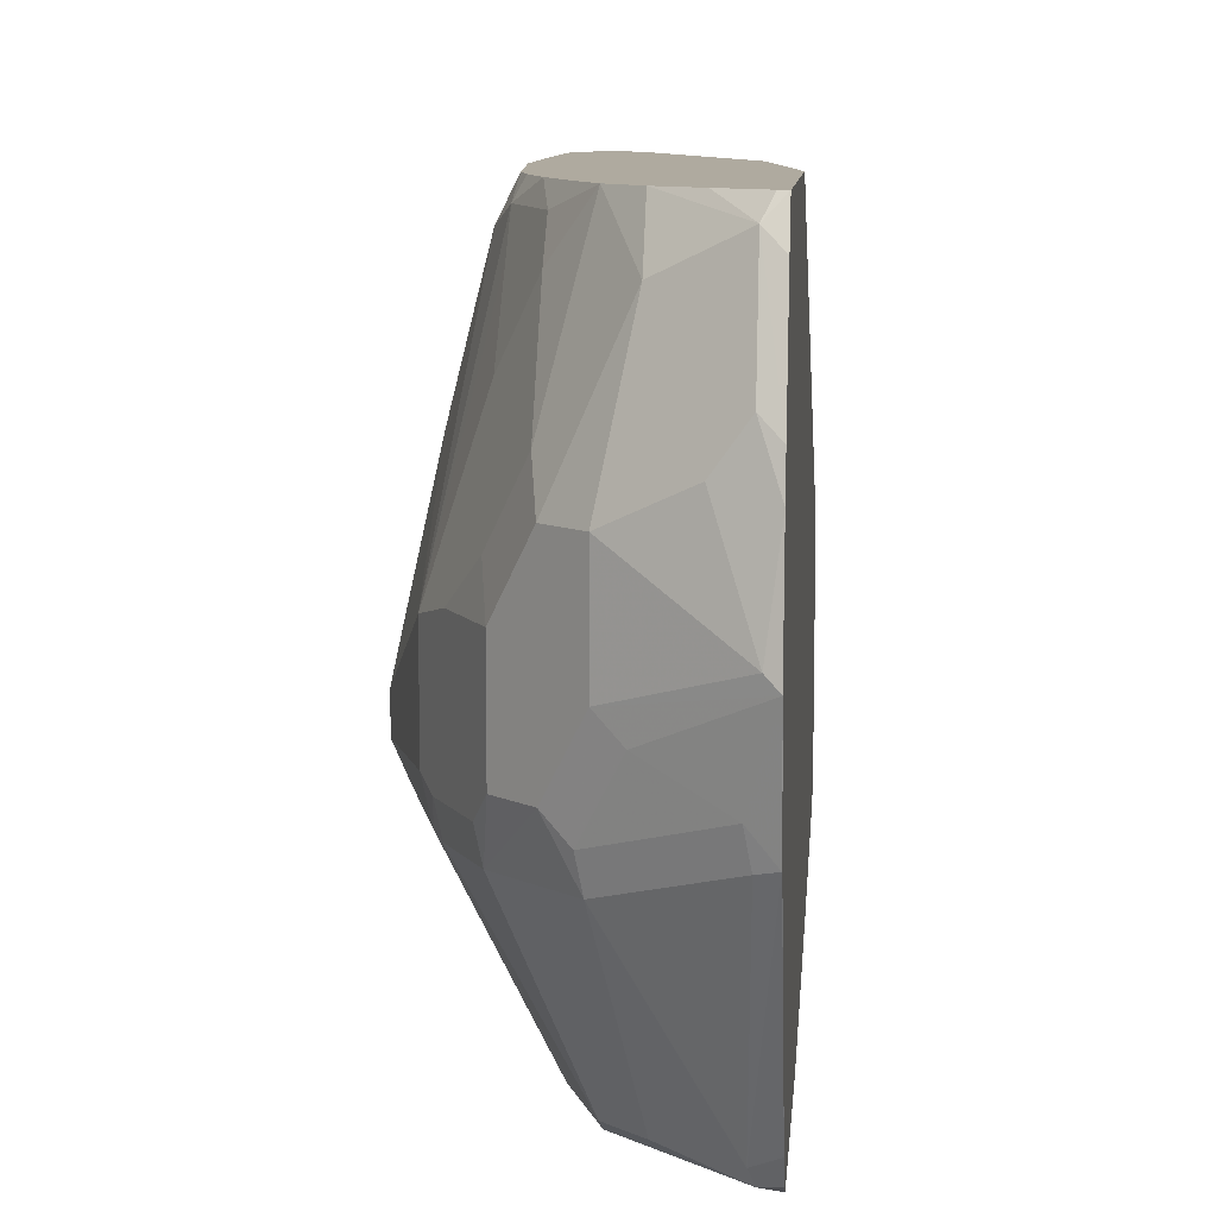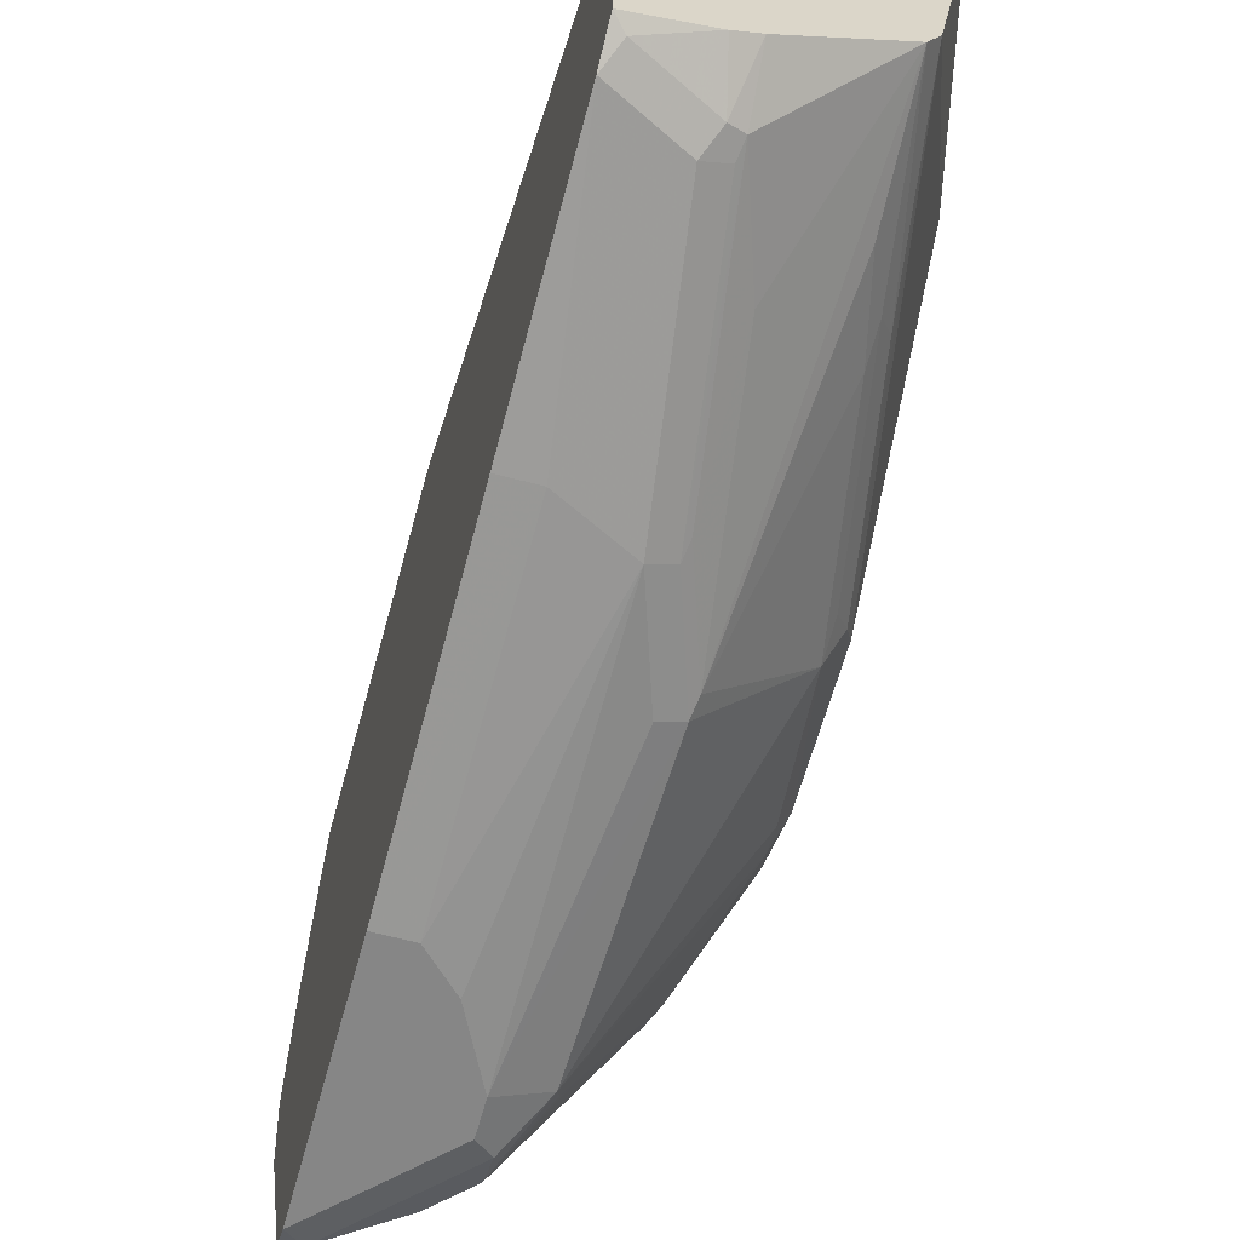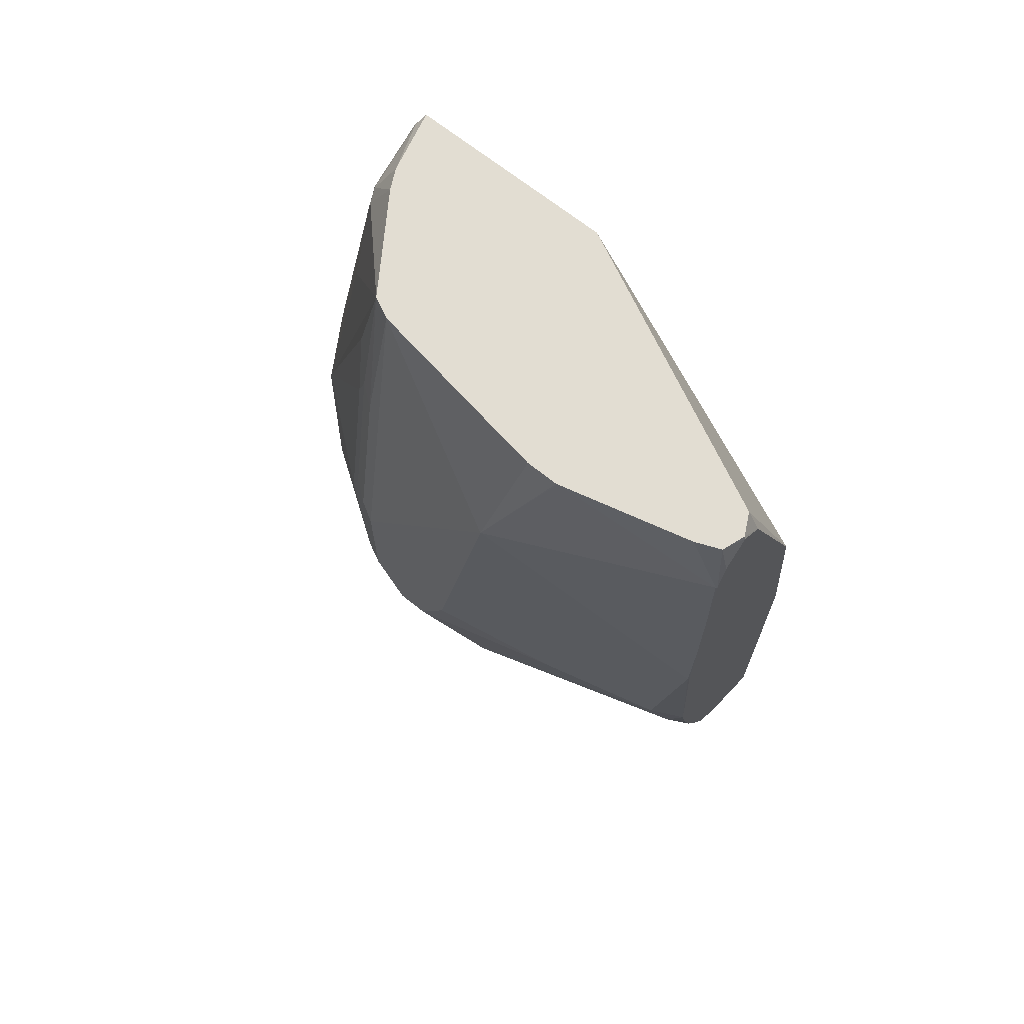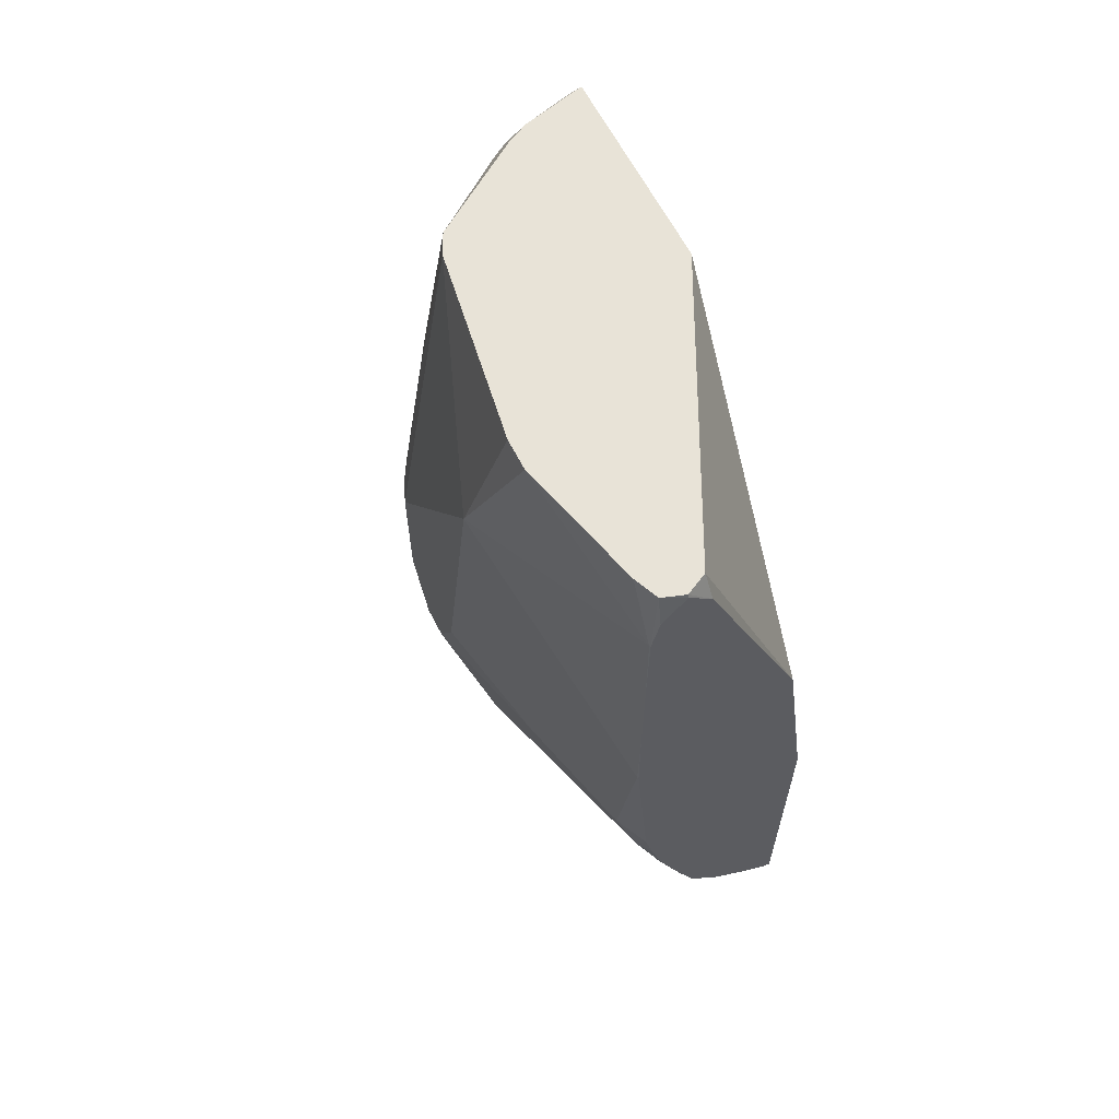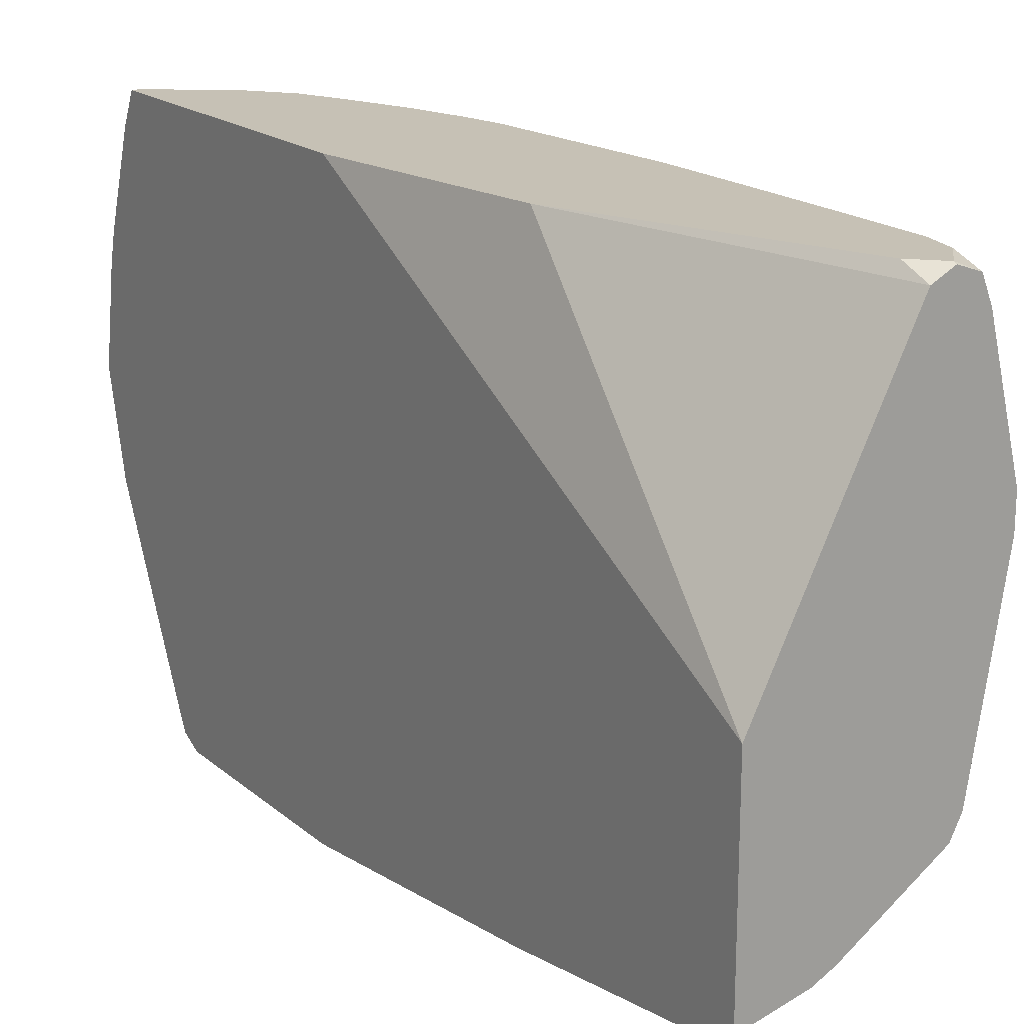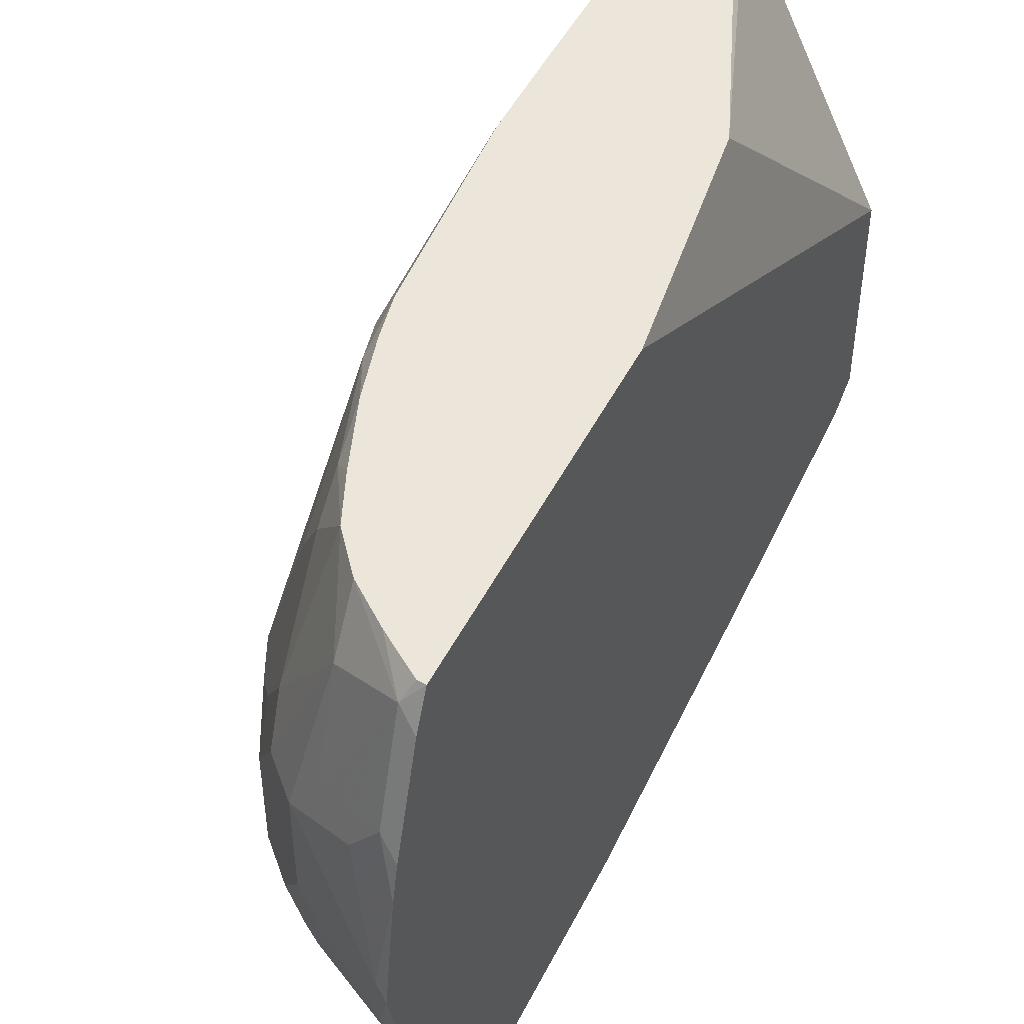
<metadata>
{"format":"obj","ext":"obj","renderer":"f3d","projection":"perspective","resolution":1024,"background":"white","views":[{"elev":9.4,"azim":-175.3,"up":"+Y"},{"elev":-62.2,"azim":-15.2,"up":"+Y"},{"elev":68.3,"azim":128.7,"up":"+Z"},{"elev":62.3,"azim":153.1,"up":"+Z"},{"elev":18.8,"azim":-33.5,"up":"+Y"},{"elev":48.0,"azim":-154.2,"up":"+Y"}]}
</metadata>
<code>
v 0.1663 0.04249 -0.8995
v 0.1711 0.04249 -0.899
v 0.1768 0.03117 -0.9047
v 0.1663 0.02066 -0.9099
v 0.1663 0.04249 -0.6901
v 0.1953 0.04249 -0.8816
v 0.2184 -0.052 -0.9047
v 0.1907 -0.03815 -0.9186
v 0.1768 -0.03121 -0.9255
v 0.1663 -0.04175 -0.9308
v 0.2184 0.04249 -0.8631
v 0.2184 0.01038 -0.8839
v 0.1663 -0.1455 -0.3534
v 0.1872 0.04249 -0.5408
v 0.2357 -0.07628 -0.9012
v 0.1941 -0.05549 -0.922
v 0.1733 -0.1179 -0.9428
v 0.1664 -0.0624 -0.9359
v 0.1663 -0.0624 -0.9359
v 0.2369 0.04249 -0.84
v 0.26 -0.052 -0.8631
v 0.2565 -0.07628 -0.8804
v 0.1663 -0.2807 -0.3534
v 0.2565 0.03466 -0.3534
v 0.2551 0.04249 -0.3707
v 0.2357 -0.1387 -0.9012
v 0.1663 -0.125 -0.9464
v 0.2494 0.04249 -0.8109
v 0.26 0.03117 -0.8007
v 0.26 0.01038 -0.8215
v 0.2808 -0.09362 -0.8423
v 0.2565 -0.1802 -0.8804
v 0.2773 -0.1179 -0.8596
v 0.1664 -0.2911 -0.3744
v 0.1733 -0.2842 -0.3605
v 0.208 -0.2703 -0.3534
v 0.1663 -0.2911 -0.3744
v 0.2702 0.04153 -0.3534
v 0.2644 0.04249 -0.3615
v 0.2219 -0.1525 -0.9081
v 0.2426 -0.1941 -0.8873
v 0.1803 -0.1733 -0.929
v 0.1664 -0.1898 -0.9307
v 0.1663 -0.1898 -0.9307
v 0.2647 0.04249 -0.7704
v 0.2808 0.03117 -0.7383
v 0.2808 -0.03121 -0.8007
v 0.312 -0.1248 -0.7903
v 0.2981 -0.1179 -0.818
v 0.2808 0.01038 -0.7591
v 0.2392 -0.2132 -0.8839
v 0.2773 -0.1802 -0.8596
v 0.2808 -0.2132 -0.8423
v 0.2912 -0.1248 -0.8319
v 0.2842 -0.1318 -0.8458
v 0.208 -0.2911 -0.3952
v 0.1872 -0.3119 -0.52
v 0.2149 -0.2842 -0.3813
v 0.2218 -0.2635 -0.3534
v 0.1663 -0.3119 -0.52
v 0.2704 0.04157 -0.3534
v 0.2704 0.04249 -0.3555
v 0.1768 -0.1924 -0.9255
v 0.1803 -0.3189 -0.8666
v 0.1663 -0.3121 -0.8735
v 0.2751 0.04249 -0.7327
v 0.2803 0.04249 -0.708
v 0.2912 0.02077 -0.7071
v 0.312 -0.1872 -0.7903
v 0.312 -0.0624 -0.7071
v 0.3328 -0.1664 -0.7279
v 0.2392 -0.3172 -0.8215
v 0.2184 -0.3172 -0.8423
v 0.2842 -0.1941 -0.8458
v 0.3016 -0.2132 -0.8007
v 0.2912 -0.1872 -0.8319
v 0.2219 -0.2842 -0.3952
v 0.2236 -0.2808 -0.3848
v 0.2288 -0.3119 -0.5408
v 0.2426 -0.305 -0.5408
v 0.1663 -0.3328 -0.707
v 0.1872 -0.3328 -0.7071
v 0.2219 -0.2634 -0.3534
v 0.2847 0.0365 -0.3534
v 0.2855 0.04249 -0.3725
v 0.1664 -0.3258 -0.8666
v 0.1768 -0.3276 -0.8631
v 0.1663 -0.3258 -0.8666
v 0.2907 0.04249 -0.5822
v 0.2912 0.04157 -0.5824
v 0.3068 -0.2106 -0.7903
v 0.305 -0.1941 -0.8042
v 0.3328 -0.1872 -0.7279
v 0.3328 -0.1456 -0.6863
v 0.3328 -0.104 -0.4576
v 0.2184 -0.3276 -0.8215
v 0.2634 -0.2981 -0.7834
v 0.26 -0.3068 -0.7799
v 0.2565 -0.3189 -0.7695
v 0.2392 -0.3276 -0.8007
v 0.2444 -0.3015 -0.5304
v 0.2444 -0.2808 -0.4472
v 0.2842 -0.2218 -0.3534
v 0.208 -0.3328 -0.7279
v 0.2288 -0.3328 -0.7695
v 0.2496 -0.3119 -0.6032
v 0.2634 -0.305 -0.6032
v 0.1663 -0.3328 -0.8527
v 0.2912 0.02077 -0.3534
v 0.2907 0.04249 -0.3947
v 0.2858 0.04249 -0.3729
v 0.1664 -0.3328 -0.8527
v 0.2912 0.04249 -0.5209
v 0.3276 -0.2106 -0.7071
v 0.3328 -0.208 -0.6863
v 0.2912 0.04249 -0.4585
v 0.2912 0.04157 -0.3952
v 0.3118 -0.06148 -0.3534
v 0.312 -0.0624 -0.3534
v 0.312 -0.08322 -0.3534
v 0.2912 -0.208 -0.3534
v 0.3328 -0.208 -0.6032
v 0.1872 -0.3328 -0.8319
v 0.2288 -0.3328 -0.7903
v 0.2426 -0.3258 -0.7903
v 0.3258 -0.2218 -0.6863
v 0.3189 -0.2357 -0.6032
v 0.2652 -0.3015 -0.5928
v 0.286 -0.2392 -0.4264
v 0.299 -0.2288 -0.4576
v 0.3068 -0.2184 -0.468
v 0.3069 -0.04179 -0.3534
v 0.3276 -0.2184 -0.5928
v 0.3078 -0.04575 -0.3534
v 0.3198 -0.2288 -0.5824
v 0.2981 -0.2357 -0.4784
f 71 115 93
f 71 122 115
f 71 95 122
f 71 94 95
f 70 95 94
f 70 90 95
f 69 74 76
f 69 93 91
f 69 92 74
f 69 91 92
f 68 90 70
f 72 96 87
f 70 94 71
f 72 87 73
f 79 106 107
f 72 97 98
f 72 98 99
f 72 99 100
f 72 100 96
f 75 92 91
f 75 91 97
f 77 80 78
f 78 80 101
f 78 101 102
f 78 102 103
f 78 103 83
f 79 82 104
f 79 104 105
f 79 105 106
f 72 75 97
f 67 90 68
f 48 69 76
f 65 86 88
f 79 107 80
f 48 76 54
f 48 54 49
f 48 68 70
f 48 70 71
f 48 71 93
f 48 93 69
f 51 64 63
f 51 53 72
f 51 72 73
f 51 73 64
f 52 74 53
f 53 74 92
f 53 92 75
f 53 75 72
f 54 76 74
f 54 74 55
f 64 87 86
f 64 73 87
f 64 86 65
f 62 84 85
f 61 84 62
f 58 83 59
f 67 89 90
f 58 78 83
f 57 81 82
f 57 60 81
f 56 80 77
f 56 79 80
f 56 78 58
f 56 77 78
f 57 82 79
f 80 107 128
f 99 124 125
f 81 108 112
f 99 107 105
f 100 125 124
f 101 128 102
f 102 128 103
f 103 128 129
f 103 129 130
f 103 130 131
f 103 131 121
f 105 107 106
f 107 127 128
f 109 132 117
f 109 117 110
f 110 117 116
f 114 115 126
f 99 127 107
f 115 122 133
f 115 127 126
f 117 132 134
f 117 134 118
f 121 131 133
f 121 133 122
f 127 133 135
f 127 135 130
f 127 130 136
f 127 136 128
f 128 136 129
f 129 136 130
f 130 135 133
f 130 133 131
f 47 50 48
f 115 133 127
f 80 128 101
f 99 126 127
f 99 125 100
f 81 112 123
f 81 123 124
f 81 124 105
f 81 105 104
f 81 104 82
f 84 109 110
f 84 110 111
f 84 111 85
f 86 87 112
f 86 112 108
f 86 108 88
f 87 96 123
f 87 123 112
f 89 113 90
f 99 114 126
f 90 113 95
f 91 98 97
f 91 93 114
f 91 114 99
f 93 115 114
f 95 113 116
f 95 116 117
f 95 117 118
f 95 118 119
f 95 119 120
f 95 120 121
f 95 121 122
f 96 100 124
f 96 124 123
f 99 105 124
f 91 99 98
f 46 48 50
f 1 37 23
f 46 67 68
f 3 7 8
f 3 8 9
f 3 9 10
f 3 10 4
f 3 6 11
f 3 12 7
f 5 13 14
f 7 15 8
f 7 12 15
f 8 15 16
f 8 16 9
f 9 16 17
f 9 17 18
f 9 18 19
f 9 19 10
f 11 20 12
f 12 20 21
f 12 21 22
f 12 22 15
f 13 23 36
f 13 36 59
f 13 59 83
f 13 83 103
f 13 103 121
f 13 121 120
f 13 120 119
f 13 119 118
f 13 118 134
f 13 134 132
f 2 6 3
f 1 6 2
f 1 11 6
f 1 20 11
f 46 68 48
f 1 2 3
f 1 3 4
f 1 4 10
f 1 10 19
f 1 19 27
f 1 27 44
f 1 44 65
f 1 65 88
f 1 88 108
f 1 108 81
f 1 81 60
f 1 60 37
f 1 23 13
f 13 132 109
f 1 13 5
f 1 14 25
f 1 25 39
f 1 39 62
f 1 62 85
f 1 85 111
f 1 111 110
f 1 110 116
f 1 116 113
f 1 113 89
f 1 89 67
f 1 67 66
f 1 66 45
f 1 45 28
f 1 28 20
f 1 5 14
f 13 109 84
f 3 11 12
f 13 61 38
f 30 48 49
f 30 49 31
f 30 50 47
f 31 49 33
f 32 51 41
f 32 52 53
f 32 53 51
f 33 49 54
f 33 54 55
f 33 55 74
f 33 74 52
f 34 56 58
f 34 58 35
f 34 37 60
f 30 47 48
f 34 60 57
f 34 79 56
f 35 58 36
f 36 58 59
f 38 61 62
f 38 62 39
f 40 41 42
f 13 84 61
f 41 63 42
f 42 63 43
f 43 63 64
f 43 64 65
f 43 65 44
f 45 66 46
f 46 66 67
f 34 57 79
f 29 50 30
f 41 51 63
f 29 45 46
f 13 38 24
f 29 46 50
f 13 24 14
f 14 24 25
f 15 26 17
f 15 22 32
f 15 32 26
f 17 27 19
f 17 19 18
f 17 26 27
f 20 28 29
f 20 29 30
f 20 30 21
f 21 30 31
f 21 31 22
f 15 17 16
f 22 33 52
f 22 31 33
f 28 45 29
f 27 43 44
f 27 42 43
f 26 32 41
f 26 40 27
f 26 41 40
f 24 38 25
f 22 52 32
f 25 38 39
f 23 34 35
f 23 35 36
f 27 40 42
f 23 37 34

</code>
